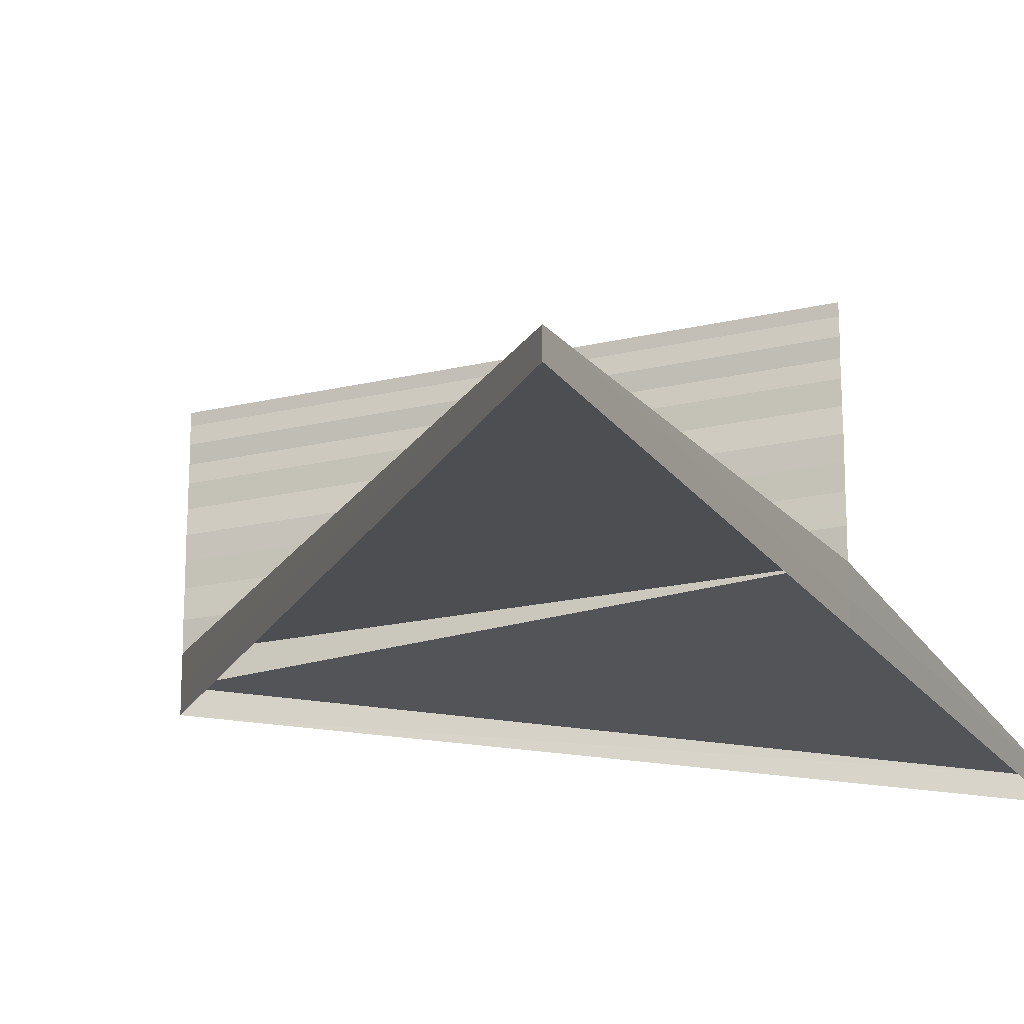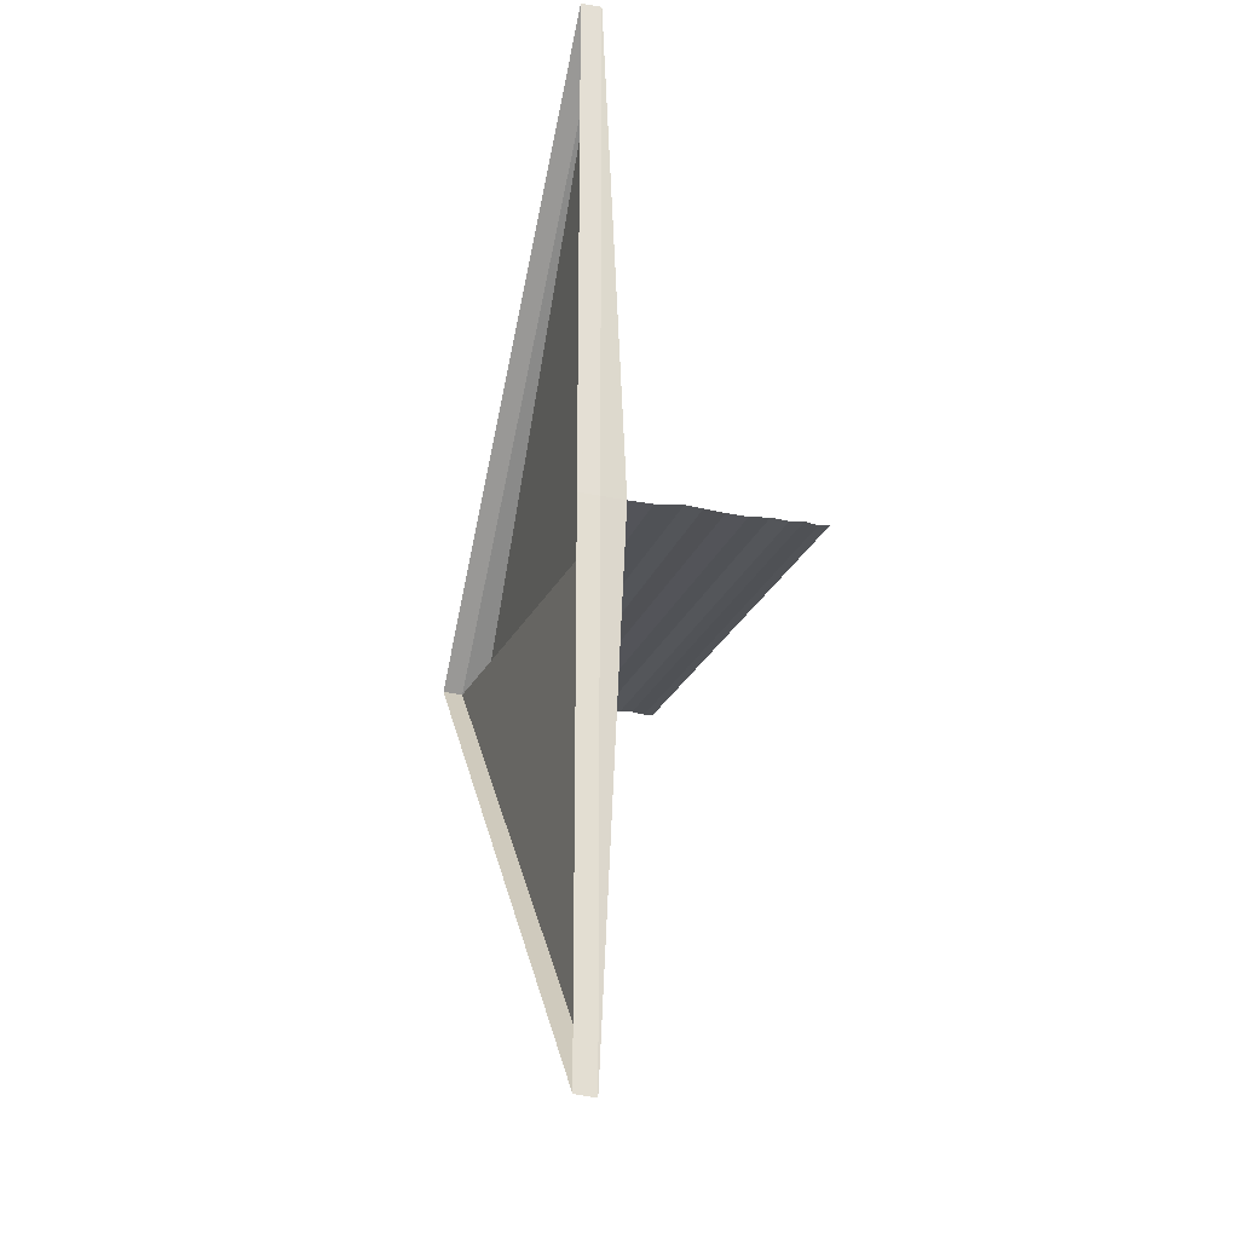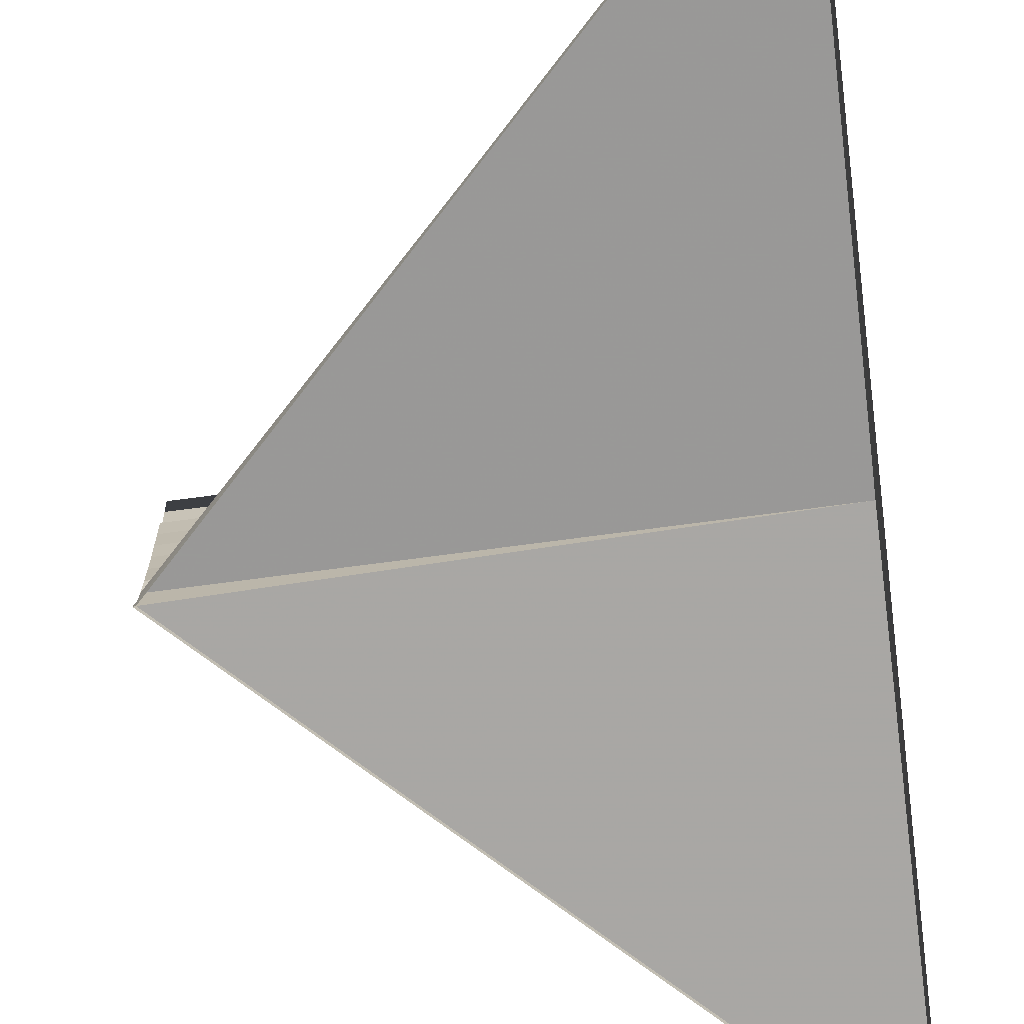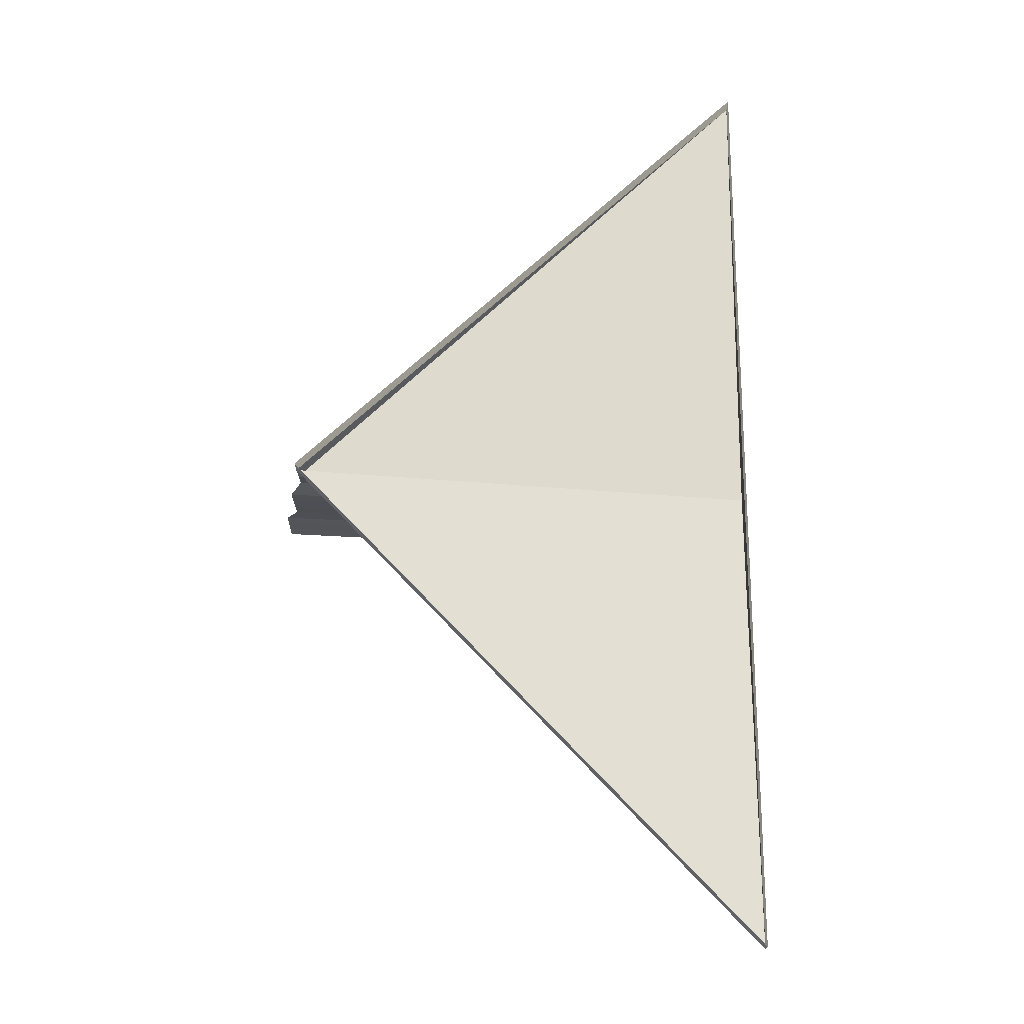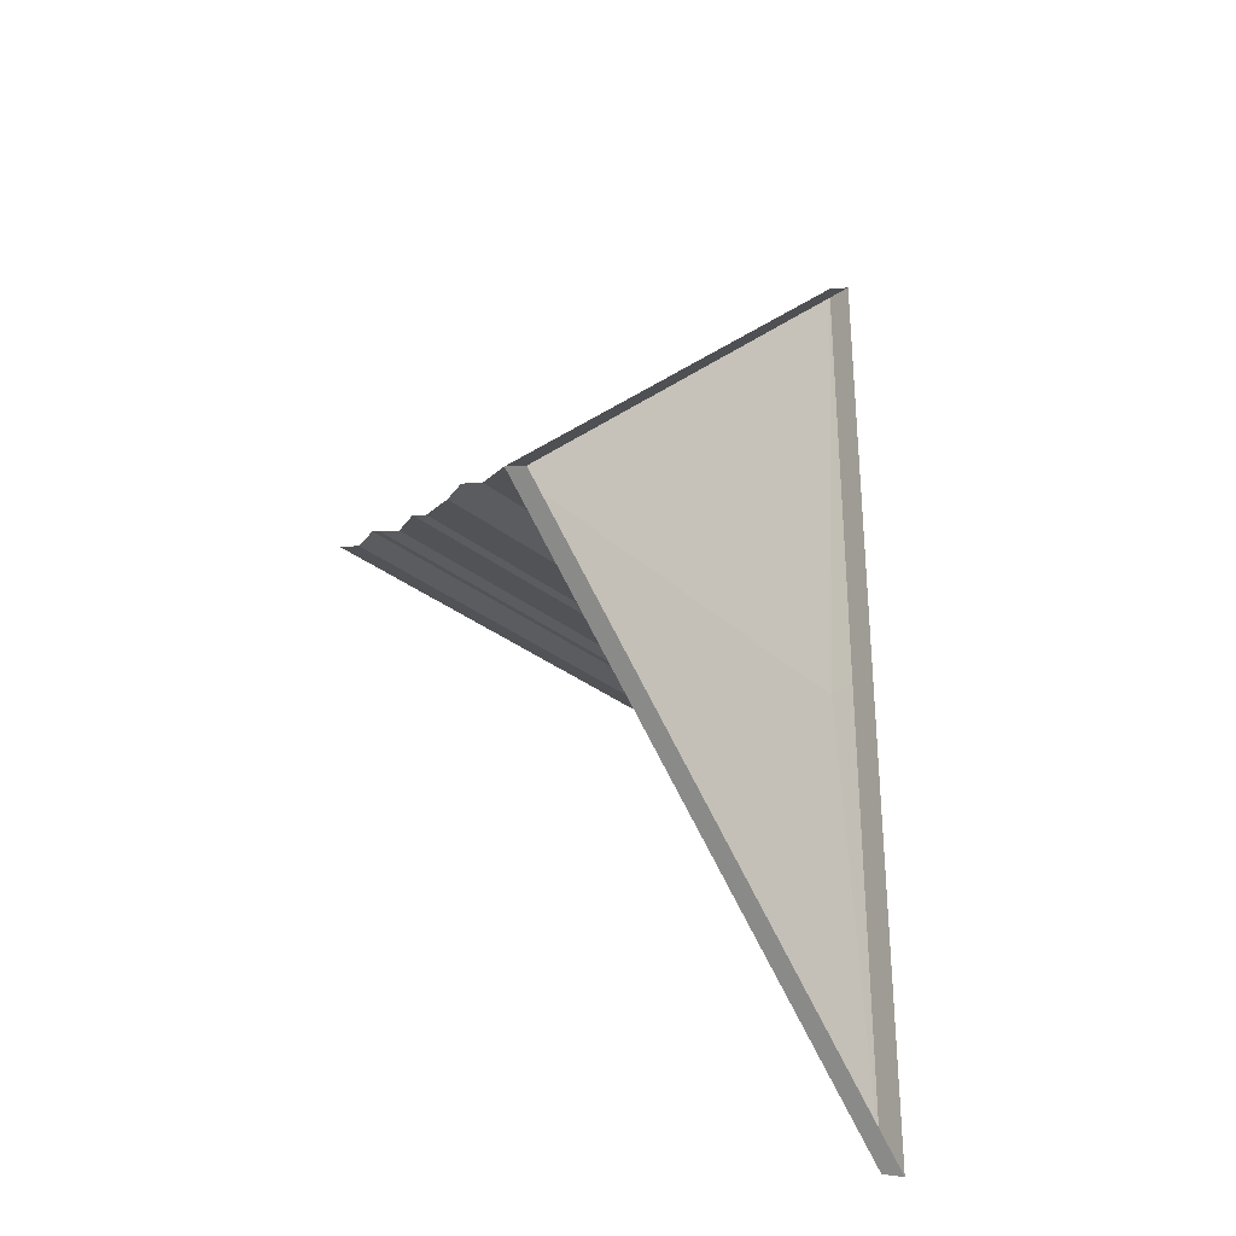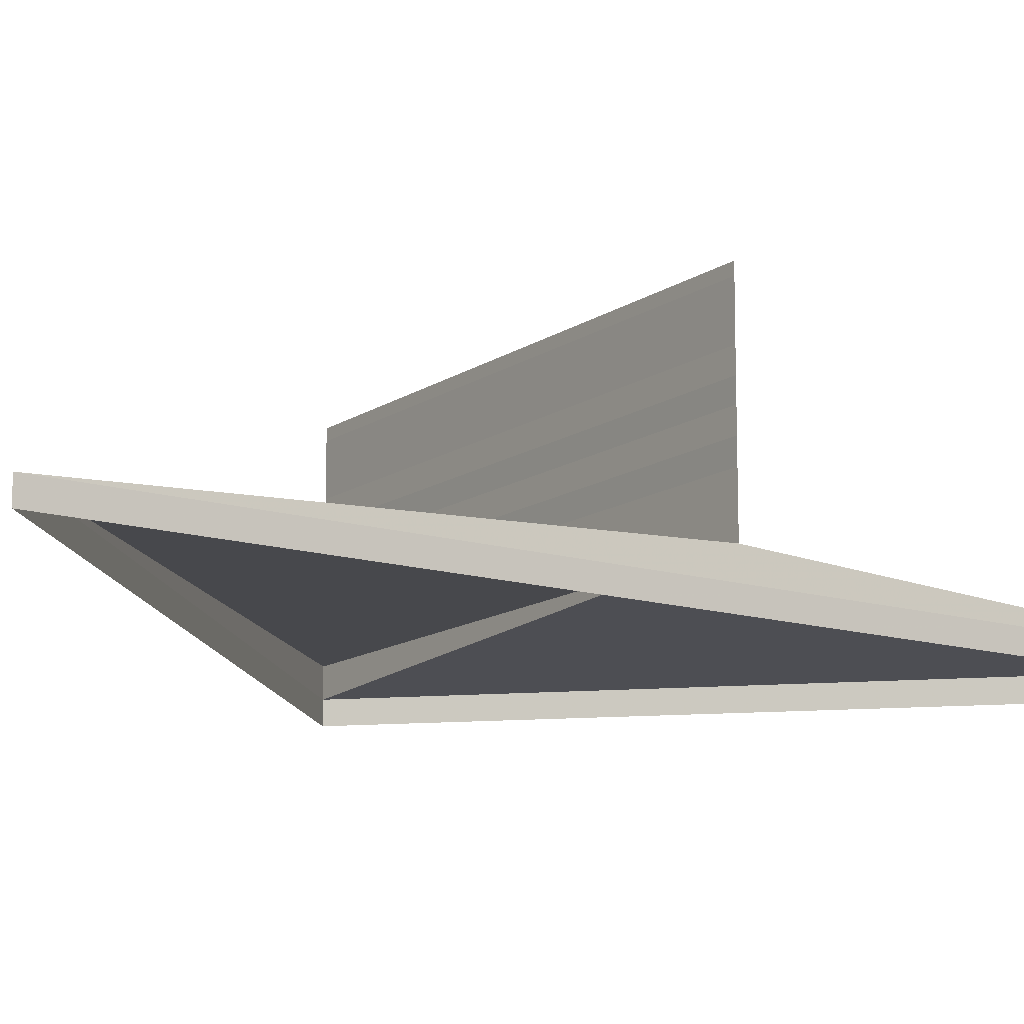
<metadata>
{"format":"obj","ext":"obj","renderer":"f3d","projection":"perspective","resolution":1024,"background":"white","views":[{"elev":-19.6,"azim":-156.0,"up":"+Z"},{"elev":-22.3,"azim":-107.1,"up":"+Y"},{"elev":-71.3,"azim":-172.9,"up":"+Z"},{"elev":-21.1,"azim":171.8,"up":"+Y"},{"elev":-30.4,"azim":131.5,"up":"+Y"},{"elev":-13.5,"azim":-124.2,"up":"+Z"}]}
</metadata>
<code>
o 9282
v 2224 1892 16.33
v 2224 1892 16.33
v 2224 1892 16.33
v 2224 1892 16.33
v 2224 1892 16.33
v 2224 1891 16.33
v 2224 1892 16.33
v 2224 1891 16.33
v 2224 1891 16.33
v 2224 1892 16.33
v 2224 1891 16.33
v 2224 1892 16.33
v 2224 1891 16.33
v 2224 1892 16.33
v 2224 1892 16.33
v 2224 1892 16.33
v 2224 1892 16.33
v 2224 1892 16.33
v 2224 1892 16.33
v 2224 1892 16.33
v 2224 1892 16.33
v 2224 1892 16.33
v 2224 1892 16.33
v 2224 1892 16.33
v 2224 1891 16.33
v 2224 1892 16.33
v 2224 1892 16.33
v 2224 1892 16.33
v 2224 1892 16.33
v 2224 1892 16.34
v 2224 1892 16.33
v 2224 1892 16.34
v 2224 1892 16.34
v 2224 1892 16.34
v 2224 1892 16.34
v 2224 1892 16.34
v 2224 1892 16.34
v 2224 1892 16.34
v 2224 1892 16.34
v 2224 1892 16.34
v 2224 1892 16.34
v 2224 1892 16.34
v 2224 1892 16.34
v 2224 1892 16.34
v 2224 1892 16.34
v 2224 1892 16.34
v 2224 1892 16.34
v 2224 1892 16.34
v 2224 1892 16.34
v 2224 1892 16.34
v 2224 1892 16.34
v 2224 1892 16.34
v 2224 1892 16.34
v 2224 1892 16.34
v 2224 1892 16.34
v 2224 1892 16.34
v 2224 1892 16.34
v 2224 1892 16.34
v 2224 1892 16.34
v 2224 1892 16.34
v 2224 1892 16.34
v 2224 1892 16.34
v 2224 1892 16.34
v 2224 1892 16.34
v 2224 1892 16.34
v 2224 1892 16.34
v 2224 1892 16.34
v 2224 1892 16.34
v 2224 1892 16.34
v 2224 1892 16.34
v 2224 1892 16.34
v 2224 1892 16.34
v 2224 1892 16.34
v 2224 1892 16.34
v 2224 1892 16.34
v 2224 1892 16.34
v 2224 1892 16.34
v 2224 1892 16.34
v 2224 1892 16.34
v 2224 1892 16.34
v 2224 1892 16.34
v 2224 1892 16.34
v 2224 1892 16.34
v 2224 1892 16.34
v 2224 1892 16.34
v 2224 1892 16.34
v 2224 1892 16.34
v 2224 1892 16.34
v 2224 1892 16.34
v 2224 1892 16.34
v 2224 1892 16.34
v 2224 1892 16.34
v 2224 1892 16.34
v 2224 1892 16.34
v 2224 1892 16.34
v 2224 1892 16.34
v 2224 1892 16.34
v 2224 1892 16.34
v 2224 1892 16.34
v 2224 1892 16.34
v 2224 1892 16.34
v 2224 1892 16.34
v 2224 1892 16.34
v 2224 1892 16.34
v 2224 1892 16.34
v 2224 1892 16.34
v 2224 1892 16.34
v 2224 1892 16.34
v 2224 1892 16.34
v 2224 1892 16.34
v 2224 1892 16.34
v 2224 1892 16.34
v 2224 1892 16.34
v 2224 1892 16.34
v 2224 1892 16.34
v 2224 1892 16.34
f 1 2 3
f 3 4 5
f 2 6 4
f 7 2 4
f 4 8 9
f 4 9 10
f 11 12 13
f 13 14 15
f 16 17 18
f 18 19 20
f 21 22 19
f 23 24 20
f 25 24 26
f 27 28 26
f 27 29 30
f 23 31 30
f 32 31 30
f 33 31 34
f 32 35 36
f 36 37 38
f 33 39 40
f 40 41 42
f 43 44 45
f 45 46 47
f 48 49 50
f 50 51 52
f 53 54 55
f 55 56 57
f 58 59 60
f 60 61 62
f 63 64 65
f 65 66 67
f 68 69 70
f 70 71 72
f 73 74 75
f 75 76 77
f 78 79 80
f 80 81 82
f 83 84 85
f 85 86 87
f 88 89 90
f 90 91 92
f 93 94 95
f 95 96 97
f 98 99 100
f 100 101 102
f 103 104 105
f 106 104 105
f 107 108 105
f 109 104 110
f 106 111 112
f 109 113 112
f 114 113 112
f 115 113 116

</code>
